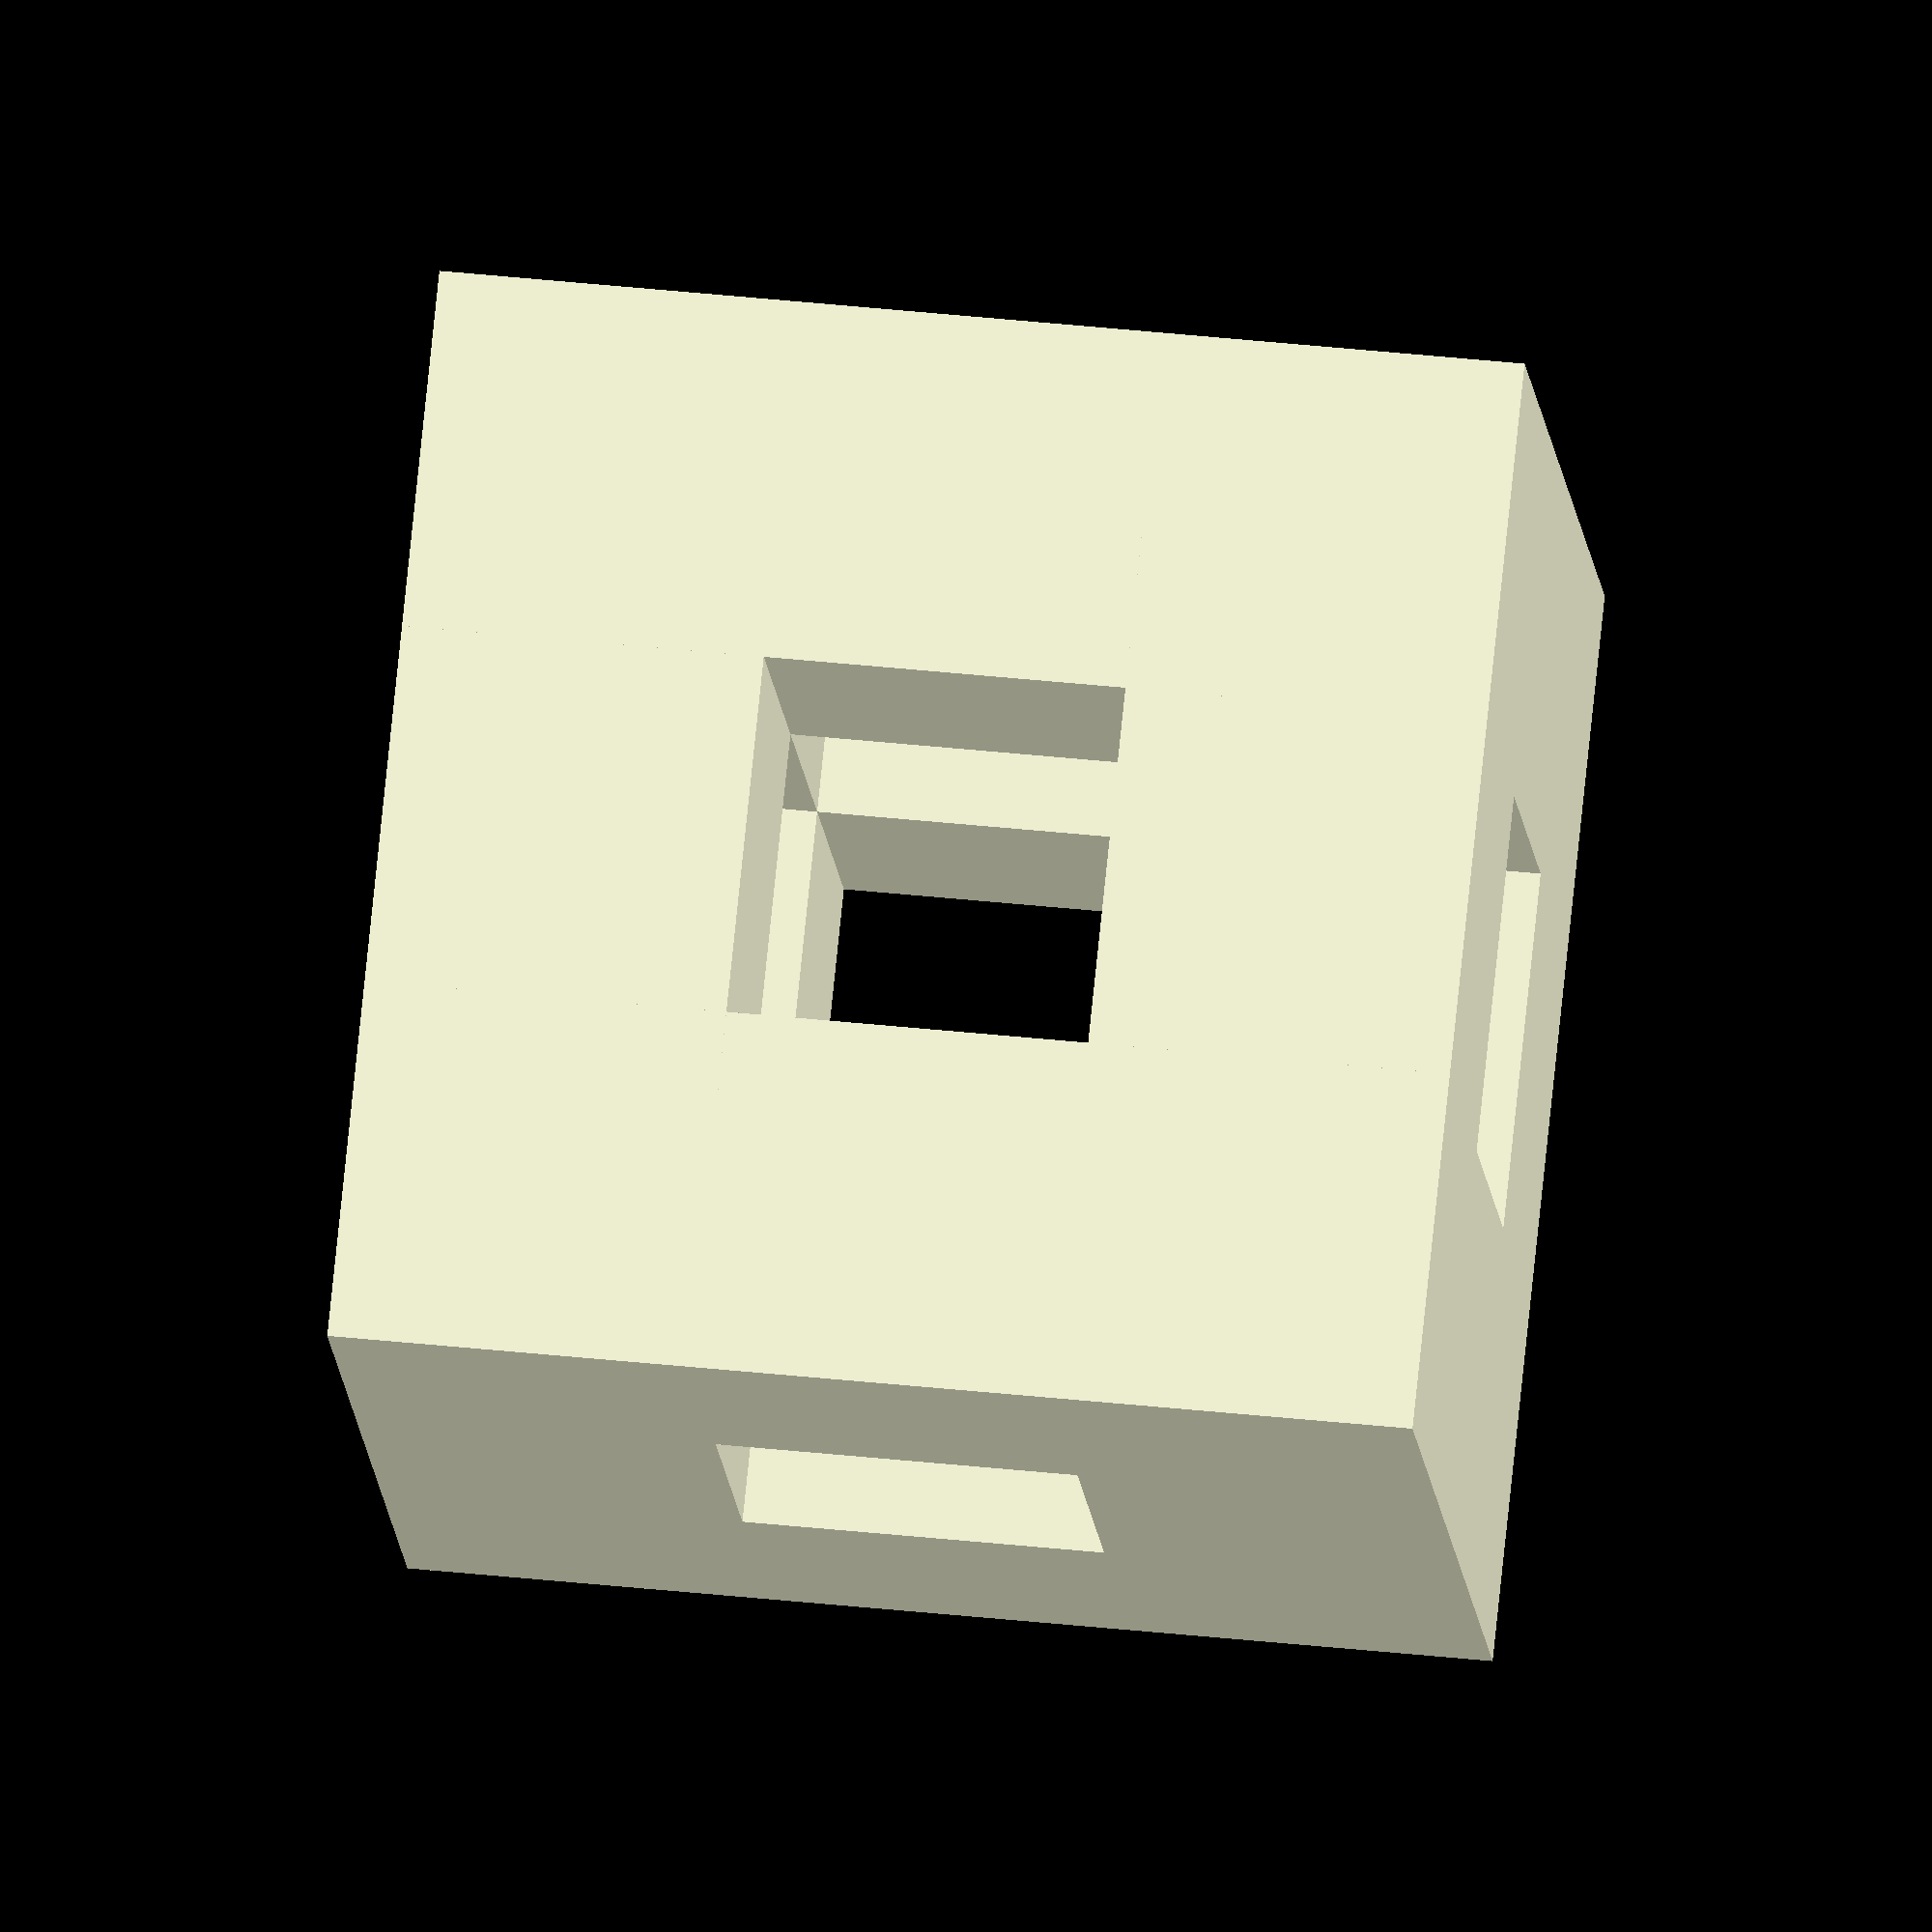
<openscad>
/* [Sponge] */

//  Type of sponge
sponge_type = 0;    // [0:#0 - Menger sponge,1:#1 - diagonal,2:#2 - pyramid00,3:#3 - pyramid01,4:#4 - pyramid10,5:#5 - pyramid11]

//  NOTE:   The original Menger sponge has 20^L cubes, where L is the
//          level. So, on level 8, we have 20^8 = 25600000000 cubes.
//
//  Level of sponge
level = 1;          //  [0:8]

//  Start with an inverse sponge on level 1?
start_inverse = false;

//  Flip normal/inverse between levels?
flip_to_inverse_between_levels = false;

//  Rotate sponge types between levels? If this is ON, then the sponge type above has no effect, and the sponge pattern below is used instead.
rotate_type_between_levels = false;

//  NOTE:   The range for this needs to be kept in sync with the
//          number of sponge types. Unfortunately, I don't know of
//          any way to do this dynamically, the comment needs to be
//          updated manually...
//
//  Rotate between these sponges:
sponge_pattern = [0, 0, 0, 0];  // [0:5]

/* [Position and Rotation] */

//  Center on origin?
center = false;

//  Rotation around the X axis (angles)
rot_x = 0;          // [-360:0.1:+360]

//  Rotation around the Y axis (angles)
rot_y = 0;          // [-360:0.1:+360]

//  Rotation around the Z axis (angles)
rot_z = 0;          // [-360:0.1:+360]

/*  [Hidden]  */

//  Voxels of the different types of 3x3x3 sponges for `filled == 1`.
//
//  The bitmaps are layered as follows in the below definitions:
//  bitmap = [ z2_layer, z1_layer, z0_layer ]
//  zi_layer = [ y2_row, y1_row, y0_row ]
//  yj_row = [x0_voxel, x1_voxel, x2_voxel]
//
//  In other words, the first 3x3 matrix is the top layer, then 3rd on is the
//  bottom layer. The lower left corner of each matrix is on the Z-axis. X/Y
//  grows right and up. So the array is in [z][y][x] order, but z and y are
//  flipped.
//
//  See (i.e. render) the level-1 `diagonal_bitmap` for more details.

menger_bitmap = [
    [
        [ 1, 1, 1 ],
        [ 1, 0, 1 ],
        [ 1, 1, 1 ],
    ],
    [
        [ 1, 0, 1 ],
        [ 0, 0, 0 ],
        [ 1, 0, 1 ],
    ],
    [
        [ 1, 1, 1 ],
        [ 1, 0, 1 ],
        [ 1, 1, 1 ],
    ],
];

diagonal_bitmap = [
    [
        [ 0, 0, 1 ],
        [ 0, 0, 0 ],
        [ 0, 0, 0 ],
    ],
    [
        [ 0, 0, 0 ],
        [ 0, 1, 0 ],
        [ 0, 0, 0 ],
    ],
    [
        [ 0, 0, 0 ],
        [ 0, 0, 0 ],
        [ 1, 0, 0 ],
    ],
];

pyramid00_bitmap = [
    [
        [ 0, 0, 0 ],
        [ 0, 0, 0 ],
        [ 1, 0, 0 ],
    ],
    [
        [ 0, 0, 0 ],
        [ 1, 1, 0 ],
        [ 1, 1, 0 ],
    ],
    [
        [ 1, 1, 1 ],
        [ 1, 1, 1 ],
        [ 1, 1, 1 ],
    ],
];

pyramid01_bitmap = [
    [
        [ 1, 0, 0 ],
        [ 0, 0, 0 ],
        [ 0, 0, 0 ],
    ],
    [
        [ 1, 1, 0 ],
        [ 1, 1, 0 ],
        [ 0, 0, 0 ],
    ],
    [
        [ 1, 1, 1 ],
        [ 1, 1, 1 ],
        [ 1, 1, 1 ],
    ],
];

pyramid10_bitmap = [
    [
        [ 0, 0, 0 ],
        [ 0, 0, 0 ],
        [ 0, 0, 1 ],
    ],
    [
        [ 0, 0, 0 ],
        [ 0, 1, 1 ],
        [ 0, 1, 1 ],
    ],
    [
        [ 1, 1, 1 ],
        [ 1, 1, 1 ],
        [ 1, 1, 1 ],
    ],
];

pyramid11_bitmap = [
    [
        [ 0, 0, 1 ],
        [ 0, 0, 0 ],
        [ 0, 0, 0 ],
    ],
    [
        [ 0, 1, 1 ],
        [ 0, 1, 1 ],
        [ 0, 0, 0 ],
    ],
    [
        [ 1, 1, 1 ],
        [ 1, 1, 1 ],
        [ 1, 1, 1 ],
    ],
];

//  All the bitmaps
//
//  NOTE:   Make sure the order in the customizer dropdown (see top
//          of this file) aligns with the below order or bitmaps.
bitmaps = [
    menger_bitmap,
    diagonal_bitmap,
    pyramid00_bitmap,
    pyramid01_bitmap,
    pyramid10_bitmap,
    pyramid11_bitmap,
];

//  Number of bitmaps
n_bitmaps = len(bitmaps);

module sponge(type=0, level=1, filled=1, flip=false, rotate_type=false) {
    assert(level >= 0,
        "Level of sponge must be non-negative");
    assert(filled == 0 || filled == 1,
        "Parameter `filled` must be either 0 or 1");

    if (level > 0) {
        //  If the sponge types are rotated between levels, then get the
        //  current type from the sponge pattern based on the level. Otherwise,
        //  use the specified type for the level.
        //
        //  NOTE:   We're in the `level > 0` case; level 0 is always a cube.
        this_type = rotate_type
            ? sponge_pattern[(level-1) % len(sponge_pattern)]
            : type;
        assert(0 <= this_type && this_type < n_bitmaps,
            str("Invalid sponge type: ", this_type));

        //  Level 1 and above, render the voxels out of
        //  third-sized sponges one level lower.
        //  Optionally flip to inverse.
        //
        //  NOTE:   It's easy to create 1x1x1 cubes everywhere (e.g. makes
        //          the coordinates simpler). But we want the end result to be
        //          1x1x1, so we scale everything down once this level is done.
        scale([1/3, 1/3, 1/3]) {
            for (x = [0:2], y = [0:2], z = [0:2]) {
                //  This weird [2-z][2-y][x] indexing makes sure that the
                //  bitmap definions above make sense visually and the
                //  3D coordinates make sense here.
                if (bitmaps[this_type][2-z][2-y][x] == filled) {
                    translate([x, y, z])
                    sponge(
                        type,
                        level-1,
                        flip ? 1-filled : filled,
                        flip,
                        rotate_type
                    );
                }
            }
        }
    }
    else {
        //  A level-0 sponge is just a cube, no matter its type.
        cube();
    }
}

//  The sponge is 1x1x1 in size
translation = center ? [-0.5, -0.5, -0.5] : [0,0,0];

//  Log debugging info to console

echo("========================================");

echo("bitmaps:");
for (bm = bitmaps) {
    echo(bm);
}

echo("----------------------------------------");

echo("sponge type", sponge_type);
echo("starting level", level);
echo("start inverse", start_inverse);
echo("flip to inverse between levels", flip_to_inverse_between_levels);
echo("rotate sponge type between levels", rotate_type_between_levels);
if (rotate_type_between_levels) {
    echo("sponge pattern", sponge_pattern);
}

echo("----------------------------------------");

echo("X/Y/Z rotation:", rot_x, rot_y, rot_z);
echo("center", center);

//  Render sponge
rotate(a=[rot_x, rot_y, rot_z])
translate(translation)
sponge(
    type = rotate_type_between_levels ? 0 : sponge_type,
    level = level,
    filled = start_inverse ? 0 : 1,
    flip = flip_to_inverse_between_levels,
    rotate_type = rotate_type_between_levels
);

echo("========================================");


</openscad>
<views>
elev=12.3 azim=185.9 roll=4.2 proj=o view=solid
</views>
